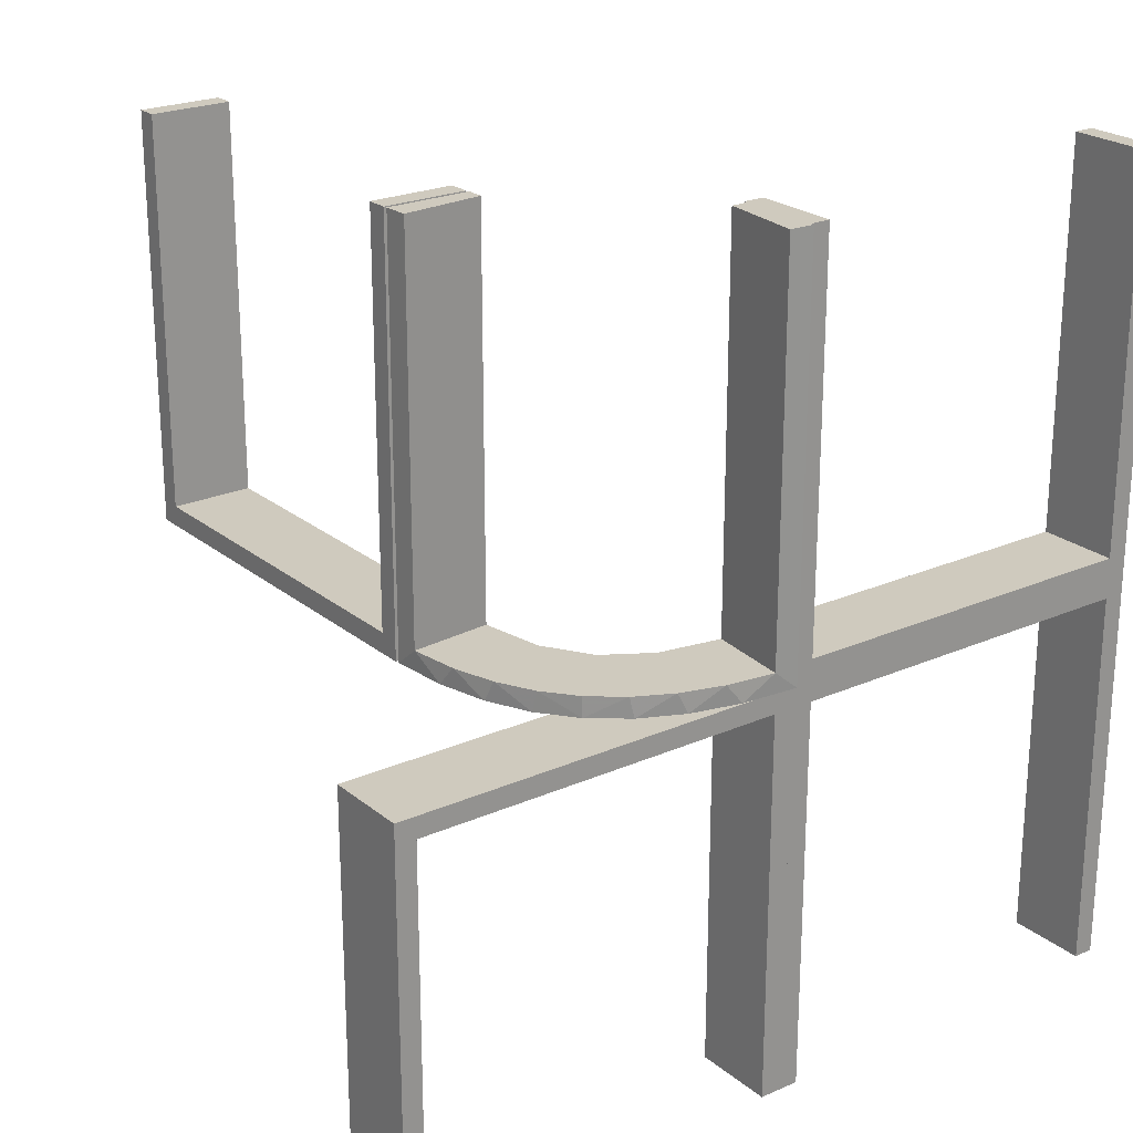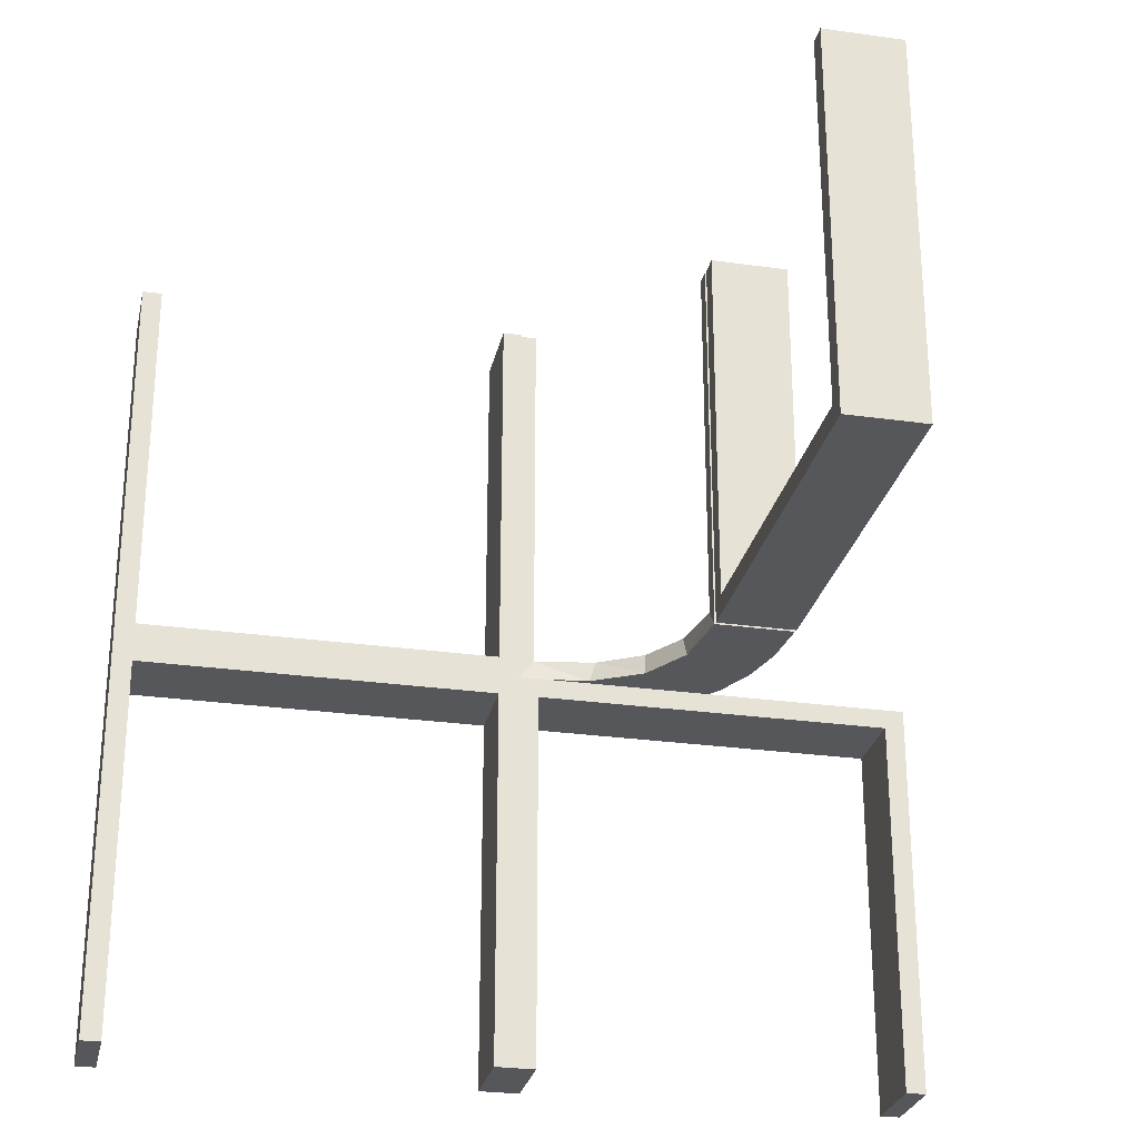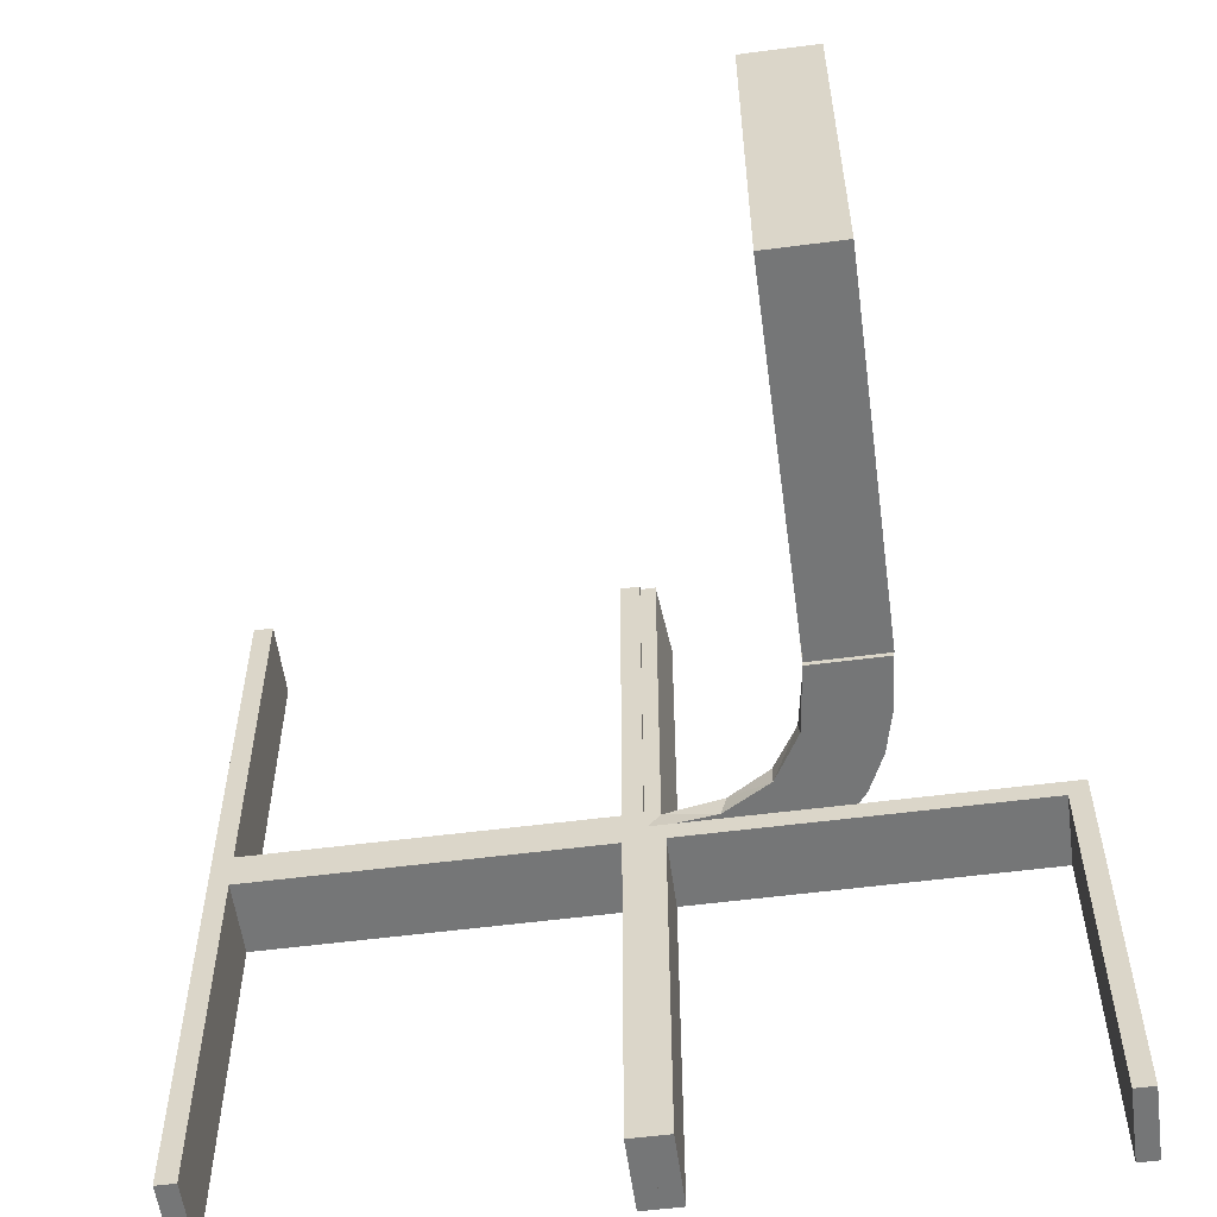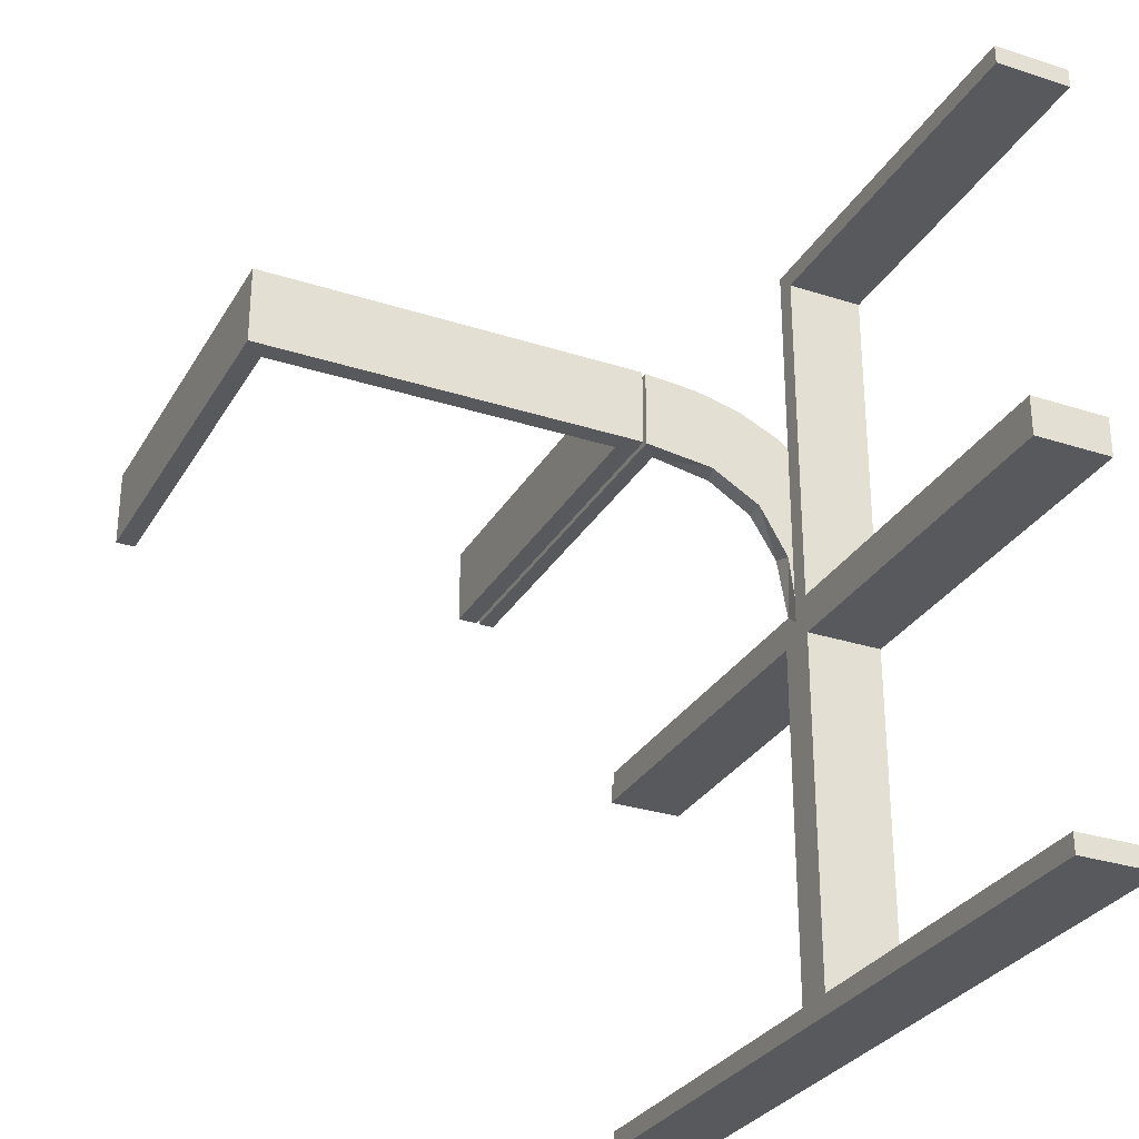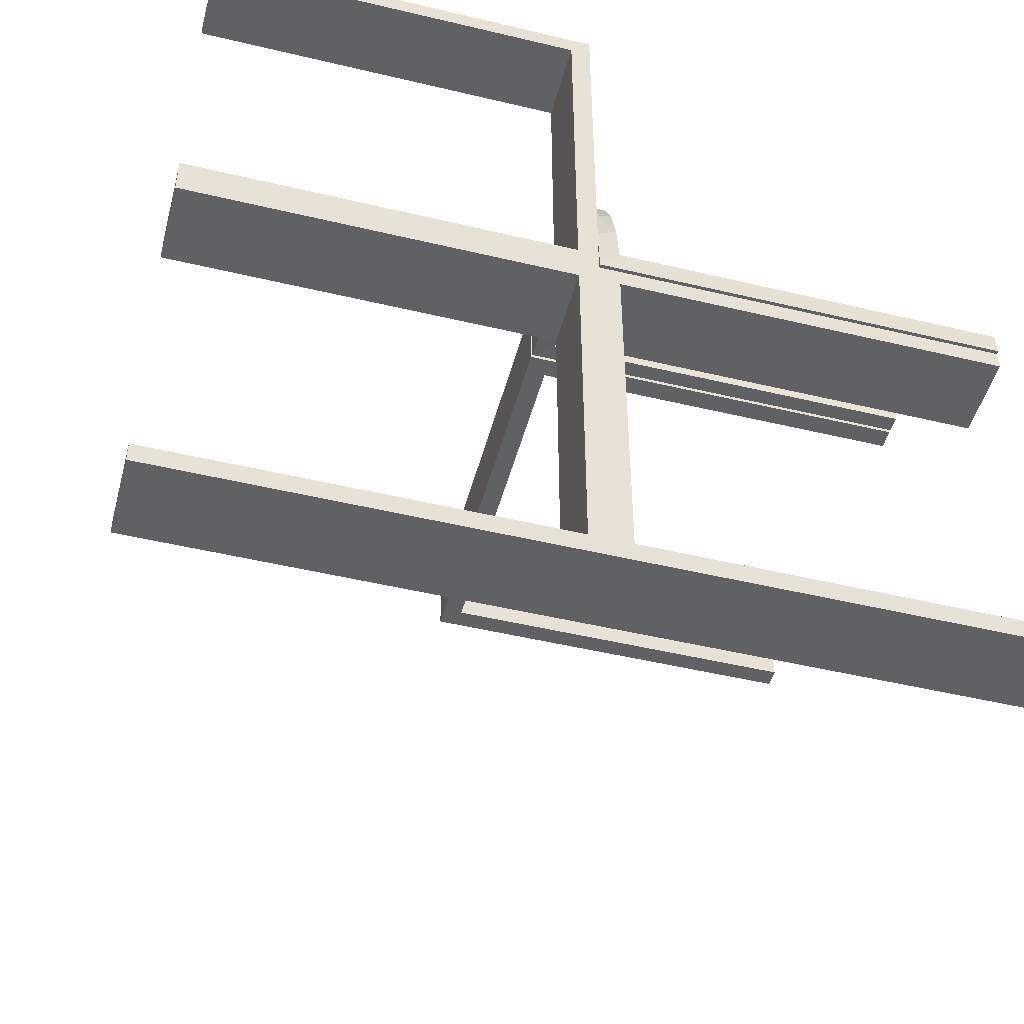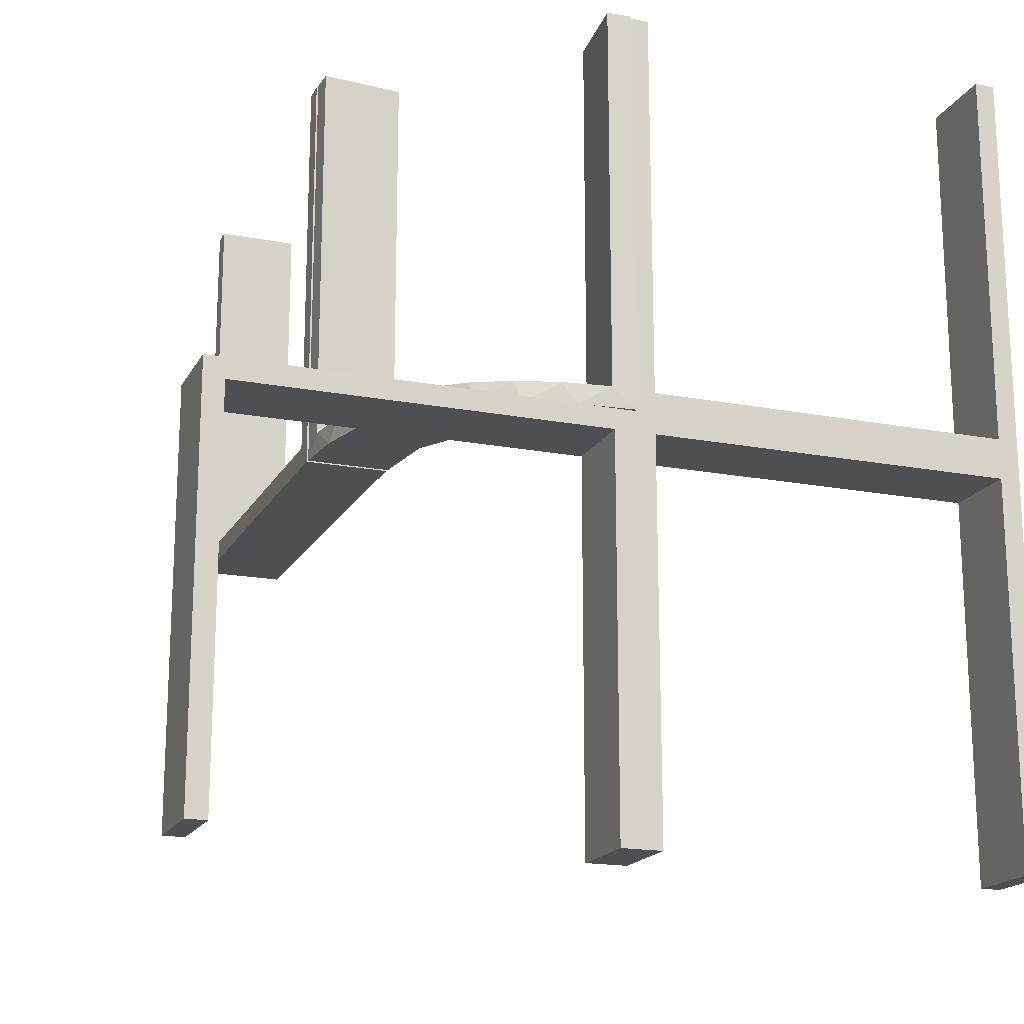
<metadata>
{"format":"obj","ext":"obj","renderer":"f3d","projection":"perspective","resolution":1024,"background":"white","views":[{"elev":23.2,"azim":-126.7,"up":"+Z"},{"elev":-27.3,"azim":77.8,"up":"+Z"},{"elev":-56.7,"azim":97.7,"up":"+Z"},{"elev":-29.8,"azim":154.7,"up":"+Y"},{"elev":-48.4,"azim":-104.9,"up":"+Y"},{"elev":-17.9,"azim":-110.5,"up":"+Z"}]}
</metadata>
<code>
v 0 0.3 0
v 0 0.3 0.5
v 0 0.2 0
v 0 0.2 0.5
v -0.1011 0.1857 0.025
v 0.475 0.3 0.5
v 0.475 0.3 0.025
v 0.475 0.2 0.5
v 0.475 0.2 0.025
v -0.1909 0.09599 0.025
v -0.2 0 0
v -0.2 0 -0.5
v -0.2 0 0.5
v -0.2 -0.475 -0.025
v -0.2 -0.475 -0.5
v -0.2 -0.475 0.5
v -0.2 -0.475 0.025
v -0.2 0.025 -0.025
v -0.2 0.025 -0.5
v -0.2 -0.5 0
v -0.2 -0.5 -0.5
v -0.2 -0.5 0.5
v -0.2 0.5 0
v -0.2 0.5 -0.5
v -0.2 -0.025 -0.025
v -0.2 -0.025 -0.5
v -0.2 -0.025 0.5
v -0.2 -0.025 0.025
v -0.2 0.475 -0.025
v -0.2 0.475 -0.5
v -0.09324 0.29 0.025
v -0.2572 0.1847 0.025
v -0.09346 0.1883 0
v -0.2272 0.2221 0
v -0.2272 0.2221 0.025
v -0.3031 0.02878 0.2625
v -0.3031 0.02878 0.5
v -0.3031 0.02878 0.025
v -0.2044 -0.0007887 0
v -0.2044 -0.0007887 0.5
v -0.1852 0.255 0
v -0.2952 0.0881 0.025
v -0.1452 0.2747 0.025
v -0.284 0.1289 0
v -0.02476 0.1991 0.5
v -0.02476 0.1991 0.3417
v -0.02476 0.1991 0.1833
v -0.02476 0.1991 0.025
v -0.3 0 0
v -0.3 0 -0.5
v -0.3 0 0.5
v -0.3 -0.475 -0.025
v -0.3 -0.475 -0.5
v -0.3 -0.475 0.5
v -0.3 -0.475 0.025
v -0.3 0.025 -0.025
v -0.3 0.025 -0.5
v -0.3 -0.5 0
v -0.3 -0.5 -0.5
v -0.3 -0.5 0.5
v -0.3 0.5 0
v -0.3 0.5 -0.5
v -0.3 -0.025 -0.025
v -0.3 -0.025 -0.5
v -0.3 -0.025 0.5
v -0.3 -0.025 0.025
v -0.3 0.475 -0.025
v -0.3 0.475 -0.5
v 0.025 0.3 0.5
v 0.025 0.3 0.025
v 0.025 0.2 0.5
v 0.025 0.2 0.025
v -0.2987 0.06859 0
v 0.5 0.3 0
v 0.5 0.3 0.5
v 0.5 0.2 0
v 0.5 0.2 0.5
v -0.1935 0.08832 0
v -0.07373 0.2936 0
v -0.3044 -0.0007887 0
v -0.3044 -0.0007887 0.25
v -0.3044 -0.0007887 0.5
v -0.2042 0.01962 0.5
v -0.2042 0.01962 0.3417
v -0.2042 0.01962 0.1833
v -0.2042 0.01962 0.025
v -0.1565 0.1514 0
v -0.1565 0.1514 0.025
v -0.1899 0.2521 0.025
v -0.004353 0.1992 0
v -0.004353 0.1992 0.25
v -0.004353 0.1992 0.5
v -0.004353 0.2992 0
v -0.004353 0.2992 0.5
v -0.2602 0.18 0
v -0.2798 0.1401 0.025
v -0.03392 0.298 0.2625
v -0.03392 0.298 0.5
v -0.03392 0.298 0.025
v -0.134 0.2789 0
f 59 58 52
f 63 52 58
f 49 50 63
f 58 49 63
f 21 15 14
f 25 20 14
f 11 25 12
f 20 25 11
f 20 11 49
f 11 12 50
f 21 20 58
f 14 15 53
f 26 25 63
f 25 14 52
f 21 59 53
f 26 64 50
f 59 52 53
f 50 64 63
f 21 14 20
f 25 26 12
f 20 49 58
f 11 50 49
f 21 58 59
f 14 53 52
f 26 63 64
f 25 52 63
f 21 53 15
f 26 50 12
f 60 58 55
f 66 55 58
f 49 51 66
f 58 49 66
f 22 16 17
f 28 20 17
f 11 28 13
f 20 28 11
f 20 11 49
f 11 13 51
f 22 20 58
f 17 16 54
f 27 28 66
f 28 17 55
f 22 60 54
f 27 65 51
f 60 55 54
f 51 65 66
f 22 17 20
f 28 27 13
f 20 49 58
f 11 51 49
f 22 58 60
f 17 54 55
f 27 66 65
f 28 55 66
f 22 54 16
f 27 51 13
f 62 61 67
f 56 67 61
f 49 50 56
f 61 49 56
f 24 30 29
f 18 23 29
f 11 18 12
f 23 18 11
f 23 11 49
f 11 12 50
f 24 23 61
f 29 30 68
f 19 18 56
f 18 29 67
f 24 62 68
f 19 57 50
f 62 67 68
f 50 57 56
f 24 29 23
f 18 19 12
f 23 49 61
f 11 50 49
f 24 61 62
f 29 68 67
f 19 56 57
f 18 67 56
f 24 68 30
f 19 50 12
f 85 86 39
f 39 86 78
f 88 87 10
f 84 85 40
f 39 40 85
f 40 83 84
f 87 88 5
f 33 5 48
f 47 91 90
f 92 46 45
f 46 92 91
f 47 46 91
f 80 73 38
f 81 80 38
f 96 42 44
f 44 95 96
f 82 81 36
f 95 34 32
f 89 35 34
f 41 100 43
f 100 79 31
f 79 93 99
f 97 99 93
f 97 94 98
f 97 93 94
f 39 78 73
f 78 87 95
f 39 73 80
f 95 87 34
f 41 34 87
f 33 41 87
f 33 90 79
f 33 100 41
f 79 100 33
f 91 93 90
f 94 91 92
f 93 91 94
f 81 82 40
f 80 81 39
f 40 39 81
f 98 45 46
f 97 98 46
f 47 48 99
f 46 47 97
f 31 99 48
f 48 5 31
f 89 88 35
f 89 43 5
f 88 89 5
f 88 10 32
f 10 86 42
f 10 96 32
f 42 96 10
f 86 85 38
f 37 84 83
f 84 37 36
f 85 84 36
f 83 40 82
f 82 37 83
f 94 92 45
f 45 98 94
f 86 10 78
f 87 78 10
f 87 5 33
f 33 48 90
f 47 90 48
f 73 42 38
f 81 38 36
f 42 73 44
f 95 32 96
f 82 36 37
f 34 35 32
f 89 34 41
f 41 43 89
f 100 31 43
f 79 99 31
f 78 44 73
f 78 95 44
f 90 93 79
f 47 99 97
f 5 43 31
f 88 32 35
f 86 38 42
f 85 36 38
f 1 74 76
f 7 70 72
f 8 9 77
f 72 76 9
f 72 71 4
f 76 72 3
f 6 75 7
f 70 7 74
f 70 1 2
f 74 1 70
f 2 1 3
f 74 75 77
f 6 7 9
f 70 69 71
f 69 2 4
f 75 6 8
f 1 76 3
f 7 72 9
f 9 76 77
f 72 4 3
f 75 74 7
f 70 2 69
f 2 3 4
f 74 77 76
f 6 9 8
f 70 71 72
f 69 4 71
f 75 8 77

</code>
